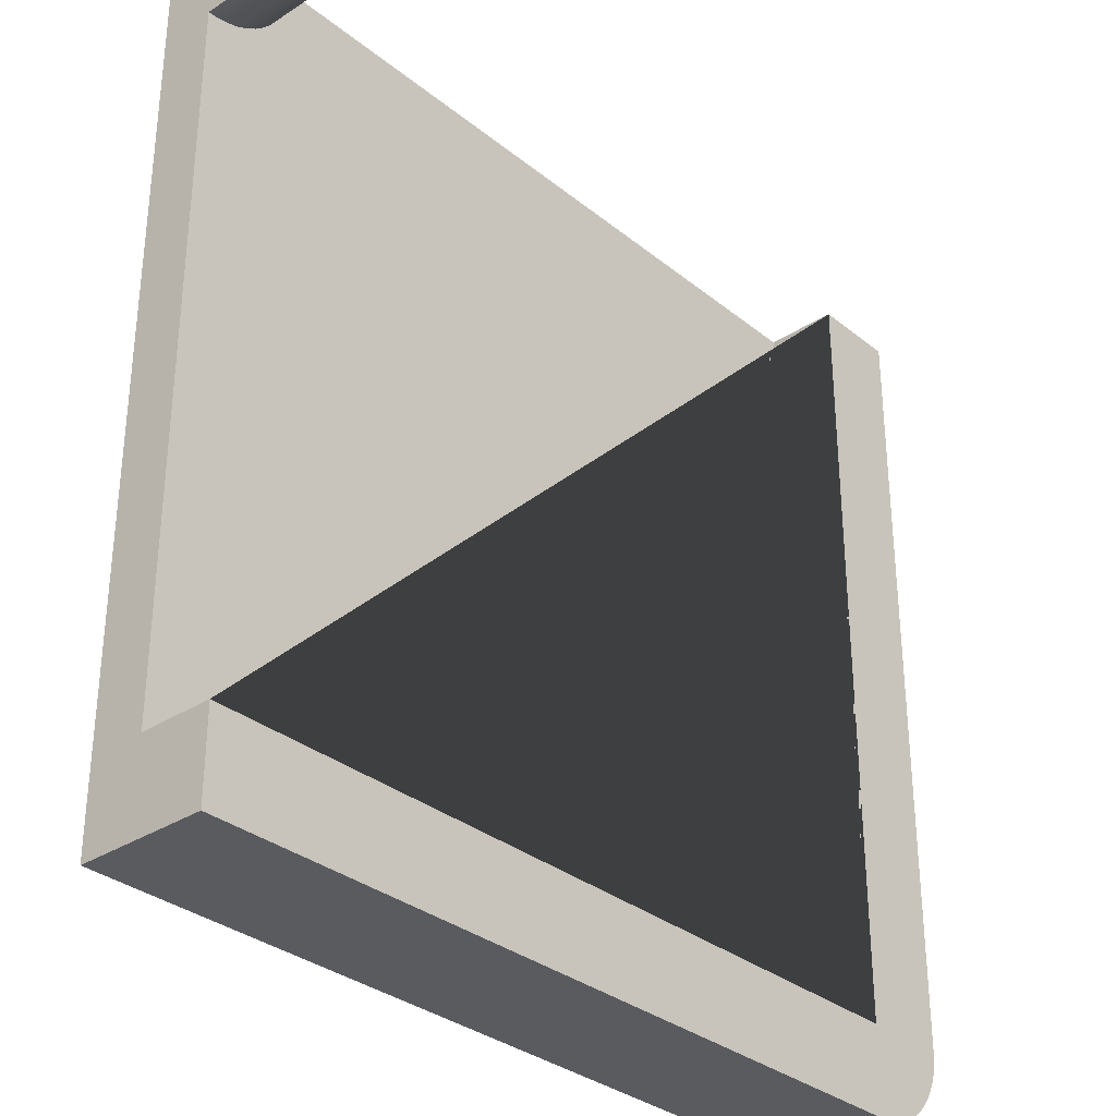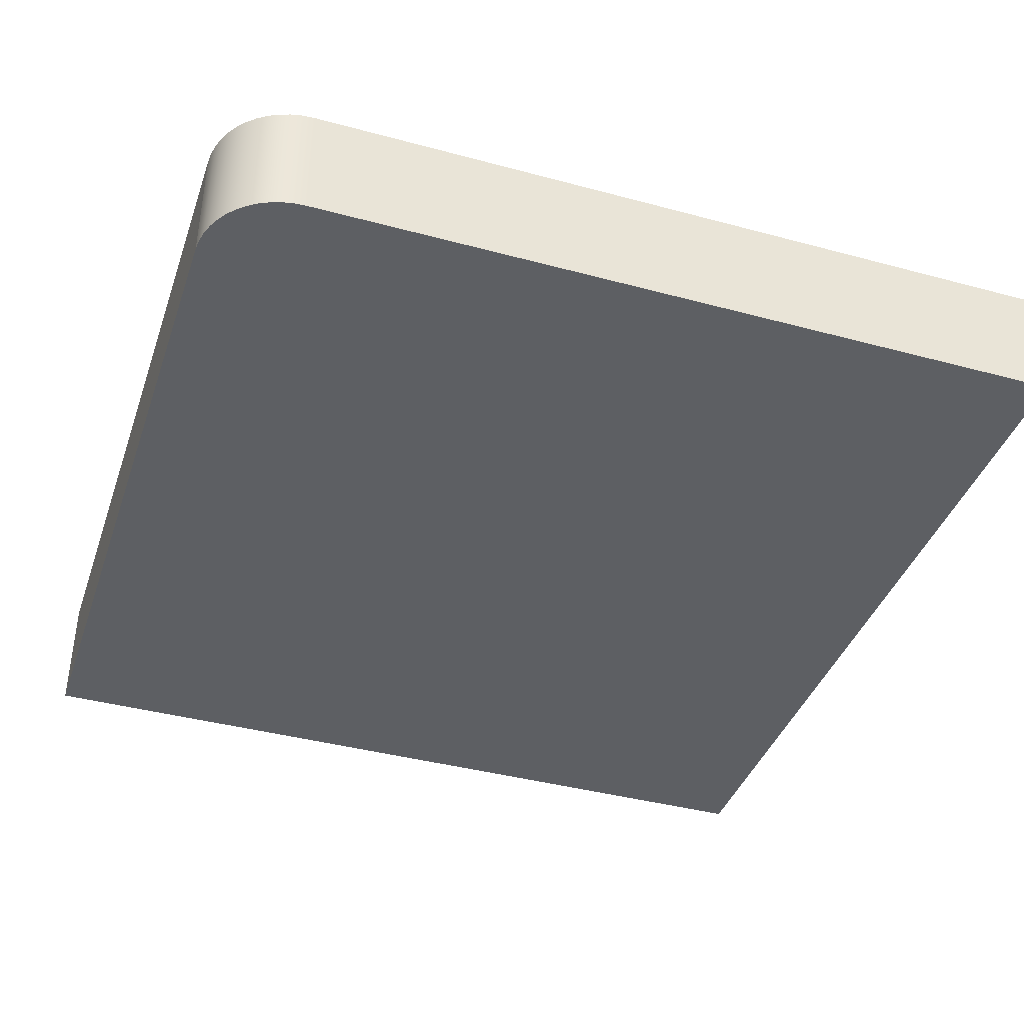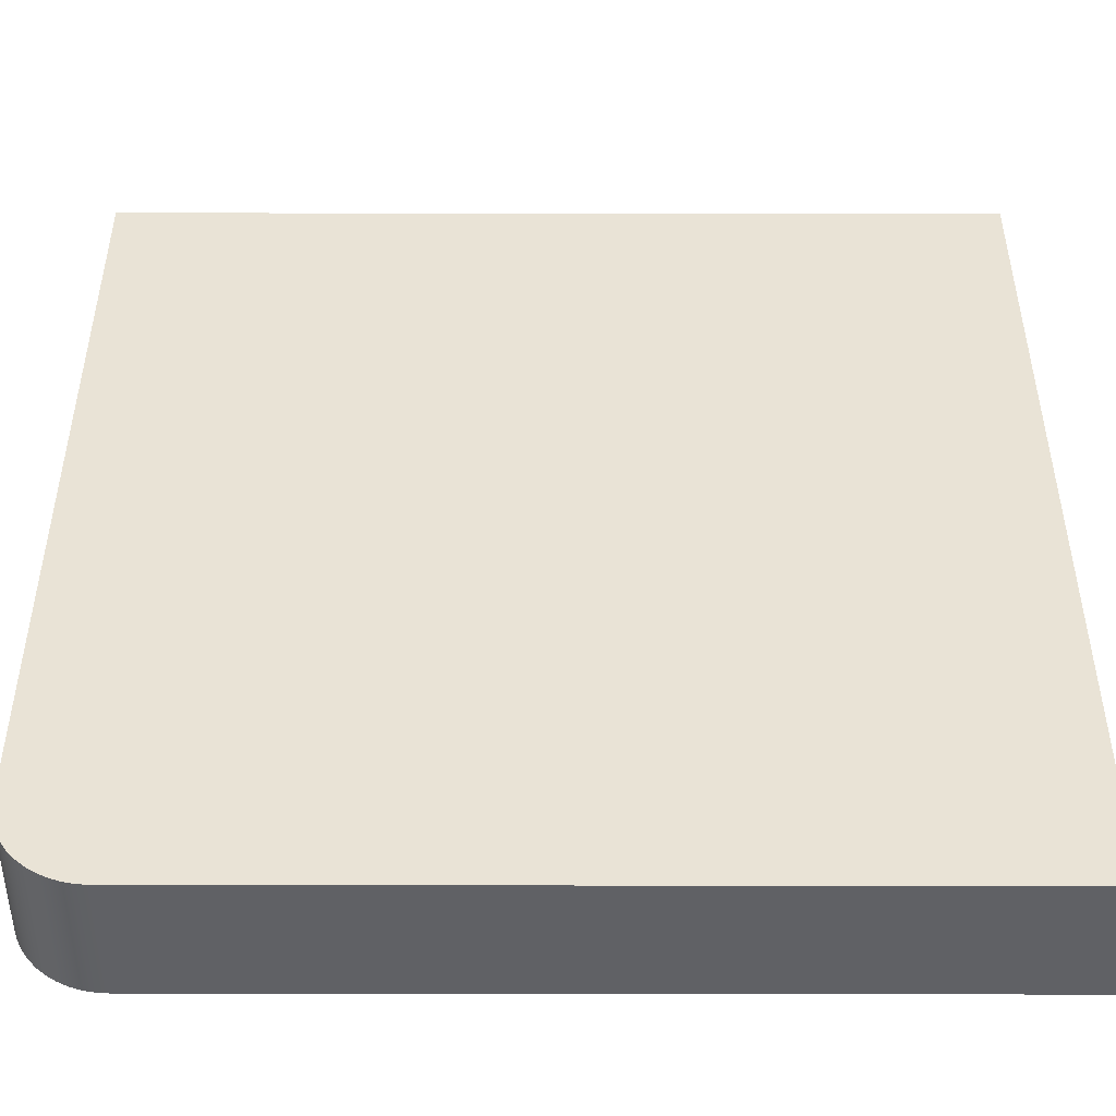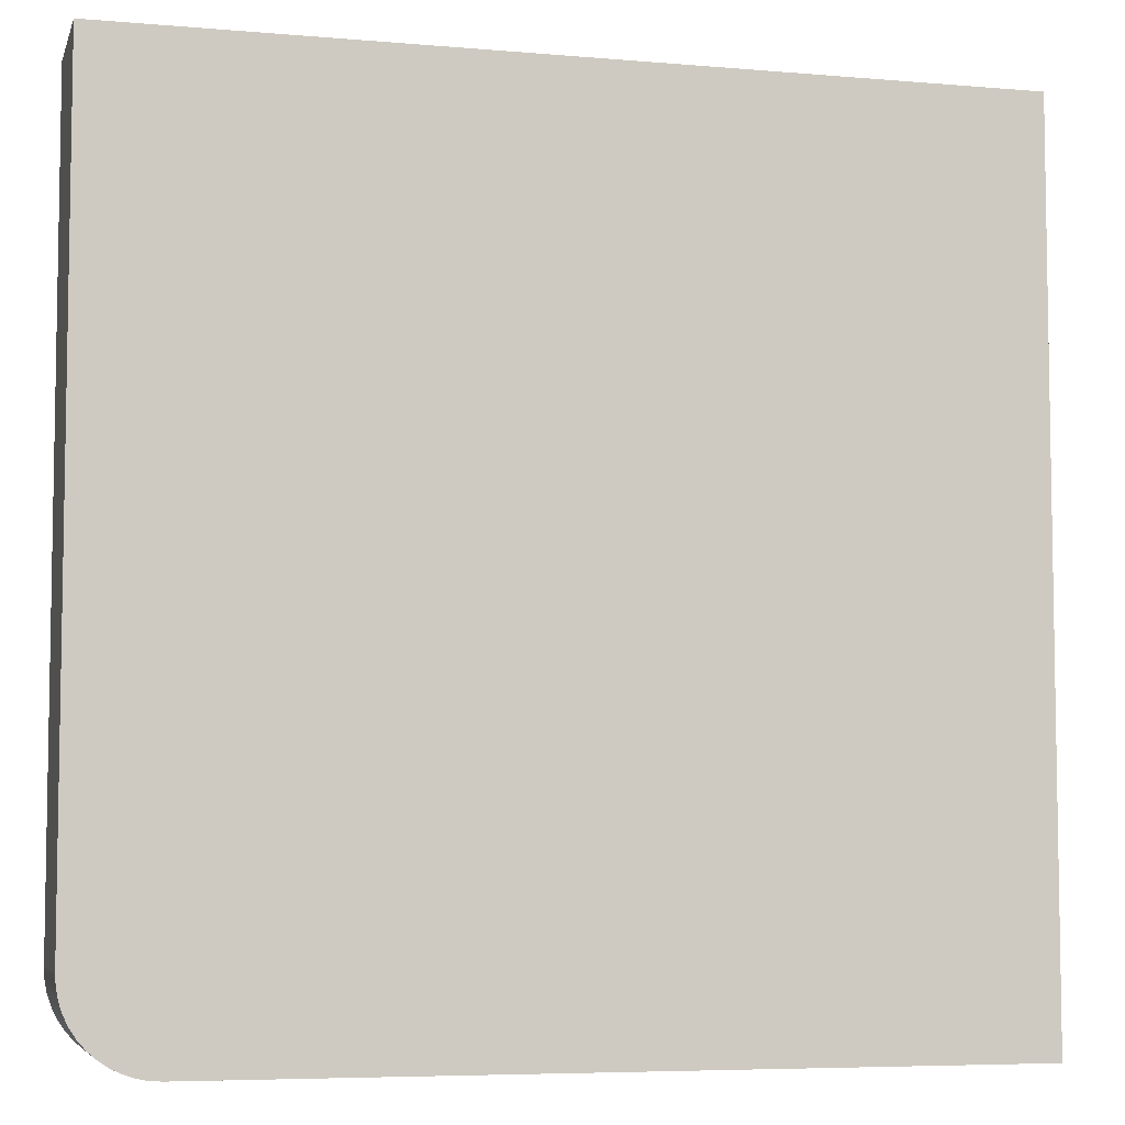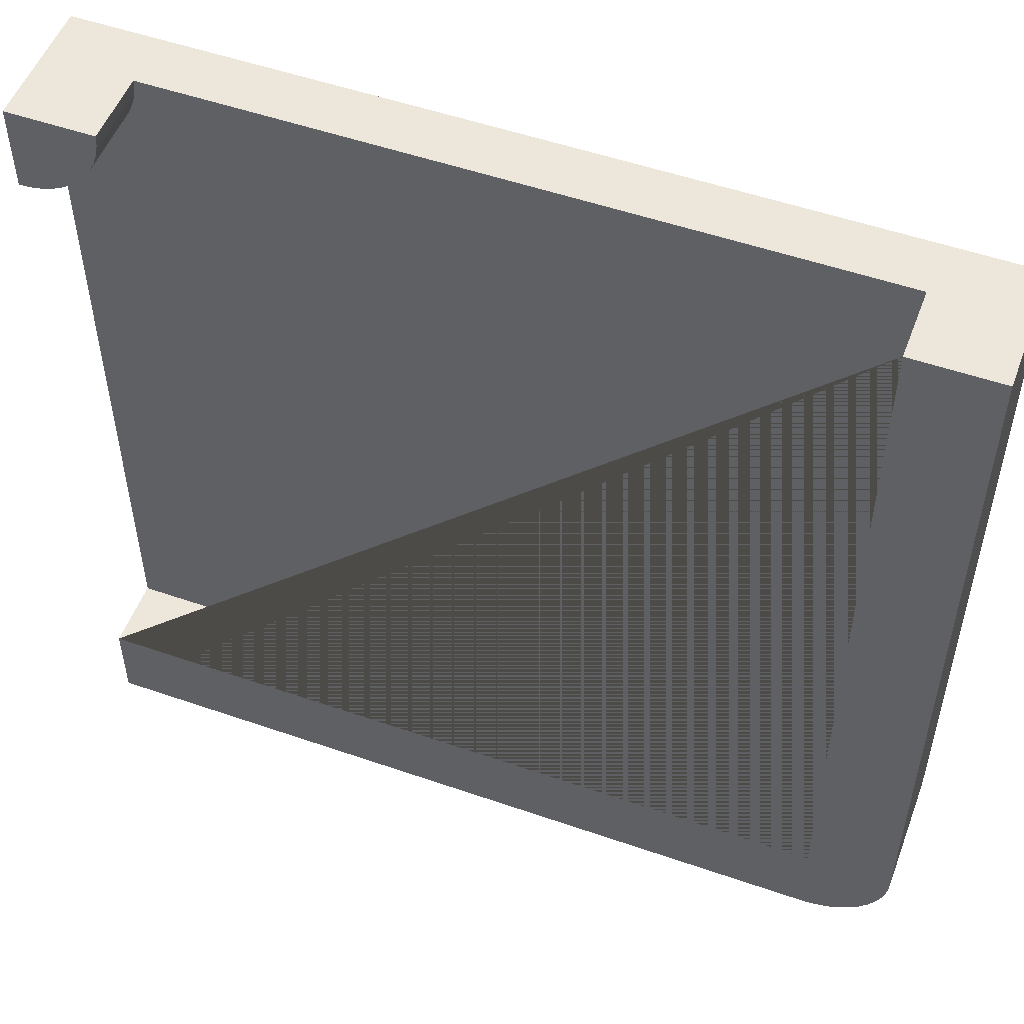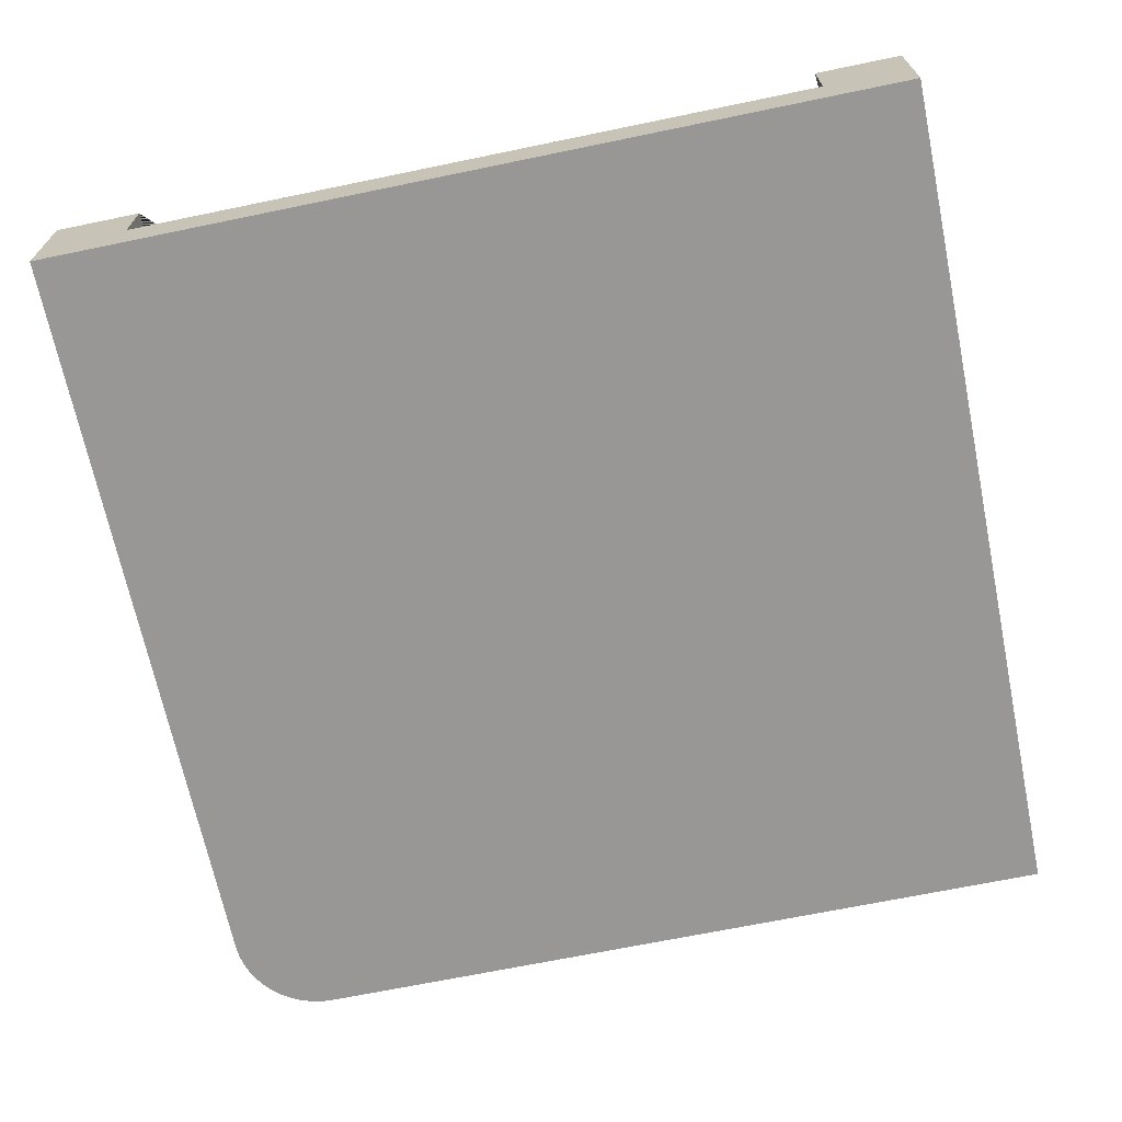
<metadata>
{"format":"obj","ext":"obj","renderer":"f3d","projection":"perspective","resolution":1024,"background":"white","views":[{"elev":-32.3,"azim":131.9,"up":"+Z"},{"elev":-40.0,"azim":-108.4,"up":"+Y"},{"elev":-47.9,"azim":-0.1,"up":"+Z"},{"elev":-6.1,"azim":-14.6,"up":"+Z"},{"elev":52.5,"azim":-159.5,"up":"+Z"},{"elev":-68.2,"azim":11.7,"up":"+Y"}]}
</metadata>
<code>
v  1.5 0 -1.5
v  -1.2 0 -1.5
v  -1.2 0.44 -1.5
v  1.5 0.44 -1.5
v  -1.5 0.44 1.5
v  -1.2 0.44 1.5
v  -1.2 0.44 -1.2
v  1.5 0.44 -1.2
v  -1.239 0.44 -1.497
v  -1.278 0.44 -1.49
v  -1.315 0.44 -1.477
v  -1.35 0.44 -1.46
v  -1.383 0.44 -1.438
v  -1.412 0.44 -1.412
v  -1.438 0.44 -1.383
v  -1.46 0.44 -1.35
v  -1.477 0.44 -1.315
v  -1.49 0.44 -1.278
v  -1.497 0.44 -1.239
v  -1.5 0.44 -1.2
v  -1.5 0 -1.2
v  -1.5 0 1.5
v  -1.2 0 1.5
v  -1.2 0.19 1.5
v  -1.239 0 -1.497
v  1.5 0 -1.2
v  1.5 0 1.2
v  1.5 0 1.5
v  1.2 0 1.5
v  -1.497 0 -1.239
v  -1.49 0 -1.278
v  -1.477 0 -1.315
v  -1.46 0 -1.35
v  -1.438 0 -1.383
v  -1.412 0 -1.412
v  -1.383 0 -1.438
v  -1.35 0 -1.46
v  -1.315 0 -1.477
v  -1.278 0 -1.49
v  -1.2 0.19 -1.2
v  1.5 0.19 1.2
v  1.5 0.19 -1.2
v  1.2 0.19 1.5
v  1.203 0.19 1.461
v  1.21 0.19 1.422
v  1.223 0.19 1.385
v  1.24 0.19 1.35
v  1.262 0.19 1.317
v  1.288 0.19 1.288
v  1.317 0.19 1.262
v  1.35 0.19 1.24
v  1.385 0.19 1.223
v  1.422 0.19 1.21
v  1.461 0.19 1.203
v  1.461 0.44 1.203
v  1.5 0.44 1.2
v  1.2 0.44 1.5
v  1.5 0.44 1.5
v  1.422 0.44 1.21
v  1.385 0.44 1.223
v  1.35 0.44 1.24
v  1.317 0.44 1.262
v  1.288 0.44 1.288
v  1.262 0.44 1.317
v  1.24 0.44 1.35
v  1.223 0.44 1.385
v  1.21 0.44 1.422
v  1.203 0.44 1.461
g Mesh1 Square_corner_1 Model
f 1 2 3
f 1 3 4
g BackColor
f 4 3 2
f 4 2 1
g Red
f 5 6 7
f 7 8 4
f 7 4 3
f 7 3 9
f 7 9 10
f 7 10 11
f 7 11 12
f 7 12 13
f 7 13 14
f 7 14 15
f 7 15 16
f 7 16 17
f 7 17 18
f 7 18 19
f 7 19 20
f 7 20 5
g BackColor
f 6 5 20
f 6 20 19
f 6 19 18
f 6 18 17
f 6 17 16
f 6 16 15
f 6 15 14
f 6 14 13
f 6 13 12
f 6 12 11
f 6 11 10
f 6 10 9
f 6 9 3
f 6 3 4
f 6 4 8
f 8 7 6
g Red
f 20 21 22
f 20 22 5
g BackColor
f 5 22 21
f 5 21 20
g Red
f 5 22 23
f 5 23 24
f 24 6 5
f 25 2 1
f 25 1 26
f 25 26 27
f 25 27 28
f 25 28 29
f 25 29 23
f 25 23 22
f 25 22 21
f 25 21 30
f 25 30 31
f 25 31 32
f 25 32 33
f 25 33 34
f 25 34 35
f 25 35 36
f 25 36 37
f 25 37 38
f 38 39 25
g BackColor
f 2 25 39
f 2 39 38
f 2 38 37
f 2 37 36
f 2 36 35
f 2 35 34
f 2 34 33
f 2 33 32
f 2 32 31
f 2 31 30
f 2 30 21
f 2 21 22
f 2 22 23
f 2 23 29
f 2 29 28
f 2 28 27
f 2 27 26
f 26 1 2
g Red
f 39 10 9
f 39 9 25
f 38 11 10
f 38 10 39
f 37 12 11
f 37 11 38
f 36 13 12
f 36 12 37
f 35 14 13
f 35 13 36
f 34 15 14
f 34 14 35
f 33 16 15
f 33 15 34
f 32 17 16
f 32 16 33
f 31 18 17
f 31 17 32
f 30 19 18
f 30 18 31
f 21 20 19
f 21 19 30
g BackColor
f 30 19 20
f 30 20 21
f 31 18 19
f 31 19 30
f 32 17 18
f 32 18 31
f 33 16 17
f 33 17 32
f 34 15 16
f 34 16 33
f 35 14 15
f 35 15 34
f 36 13 14
f 36 14 35
f 37 12 13
f 37 13 36
f 38 11 12
f 38 12 37
f 39 10 11
f 39 11 38
f 25 9 10
f 25 10 39
g Red
f 25 9 3
f 25 3 2
g BackColor
f 2 3 9
f 2 9 25
f 22 5 6
f 22 6 24
f 24 23 22
g Red
f 24 40 7
f 24 7 6
g Green
f 41 42 40
f 40 24 43
f 40 43 44
f 40 44 45
f 40 45 46
f 40 46 47
f 40 47 48
f 40 48 49
f 40 49 50
f 40 50 51
f 40 51 52
f 40 52 53
f 40 53 54
f 40 54 41
g BackColor
f 42 41 54
f 42 54 53
f 42 53 52
f 42 52 51
f 42 51 50
f 42 50 49
f 42 49 48
f 42 48 47
f 42 47 46
f 42 46 45
f 42 45 44
f 44 43 24
f 44 24 40
f 44 40 42
g Red
f 41 54 55
f 41 55 56
g BackColor
f 56 55 54
f 56 54 41
g Red
f 57 58 56
f 57 56 55
f 57 55 59
f 57 59 60
f 57 60 61
f 57 61 62
f 57 62 63
f 57 63 64
f 57 64 65
f 57 65 66
f 57 66 67
f 67 68 57
g BackColor
f 58 57 68
f 58 68 67
f 58 67 66
f 58 66 65
f 58 65 64
f 58 64 63
f 58 63 62
f 58 62 61
f 58 61 60
f 58 60 59
f 58 59 55
f 55 56 58
g Red
f 44 43 57
f 44 57 68
g BackColor
f 68 57 43
f 68 43 44
g Red
f 58 57 43
f 58 43 29
f 29 28 58
g BackColor
f 57 58 28
f 57 28 29
f 29 43 57
g Red
f 58 28 27
f 58 27 41
f 41 56 58
g BackColor
f 28 58 56
f 28 56 41
f 41 27 28
g Green
f 27 26 42
f 27 42 41
g BackColor
f 41 42 26
f 41 26 27
g Red
f 4 8 42
f 4 42 26
f 26 1 4
g BackColor
f 8 4 1
f 8 1 26
f 26 42 8
g Red
f 40 42 8
f 40 8 7
g BackColor
f 7 8 42
f 7 42 40
f 6 7 40
f 6 40 24
g Green
f 23 29 43
f 23 43 24
g BackColor
f 24 43 29
f 24 29 23
g Red
f 45 44 68
f 45 68 67
g BackColor
f 67 68 44
f 67 44 45
g Red
f 46 45 67
f 46 67 66
g BackColor
f 66 67 45
f 66 45 46
g Red
f 47 46 66
f 47 66 65
g BackColor
f 65 66 46
f 65 46 47
g Red
f 48 47 65
f 48 65 64
g BackColor
f 64 65 47
f 64 47 48
g Red
f 49 48 64
f 49 64 63
g BackColor
f 63 64 48
f 63 48 49
g Red
f 50 49 63
f 50 63 62
g BackColor
f 62 63 49
f 62 49 50
g Red
f 51 50 62
f 51 62 61
g BackColor
f 61 62 50
f 61 50 51
g Red
f 52 51 61
f 52 61 60
g BackColor
f 60 61 51
f 60 51 52
g Red
f 53 52 60
f 53 60 59
g BackColor
f 59 60 52
f 59 52 53
g Red
f 54 53 59
f 54 59 55
g BackColor
f 55 59 53
f 55 53 54

</code>
